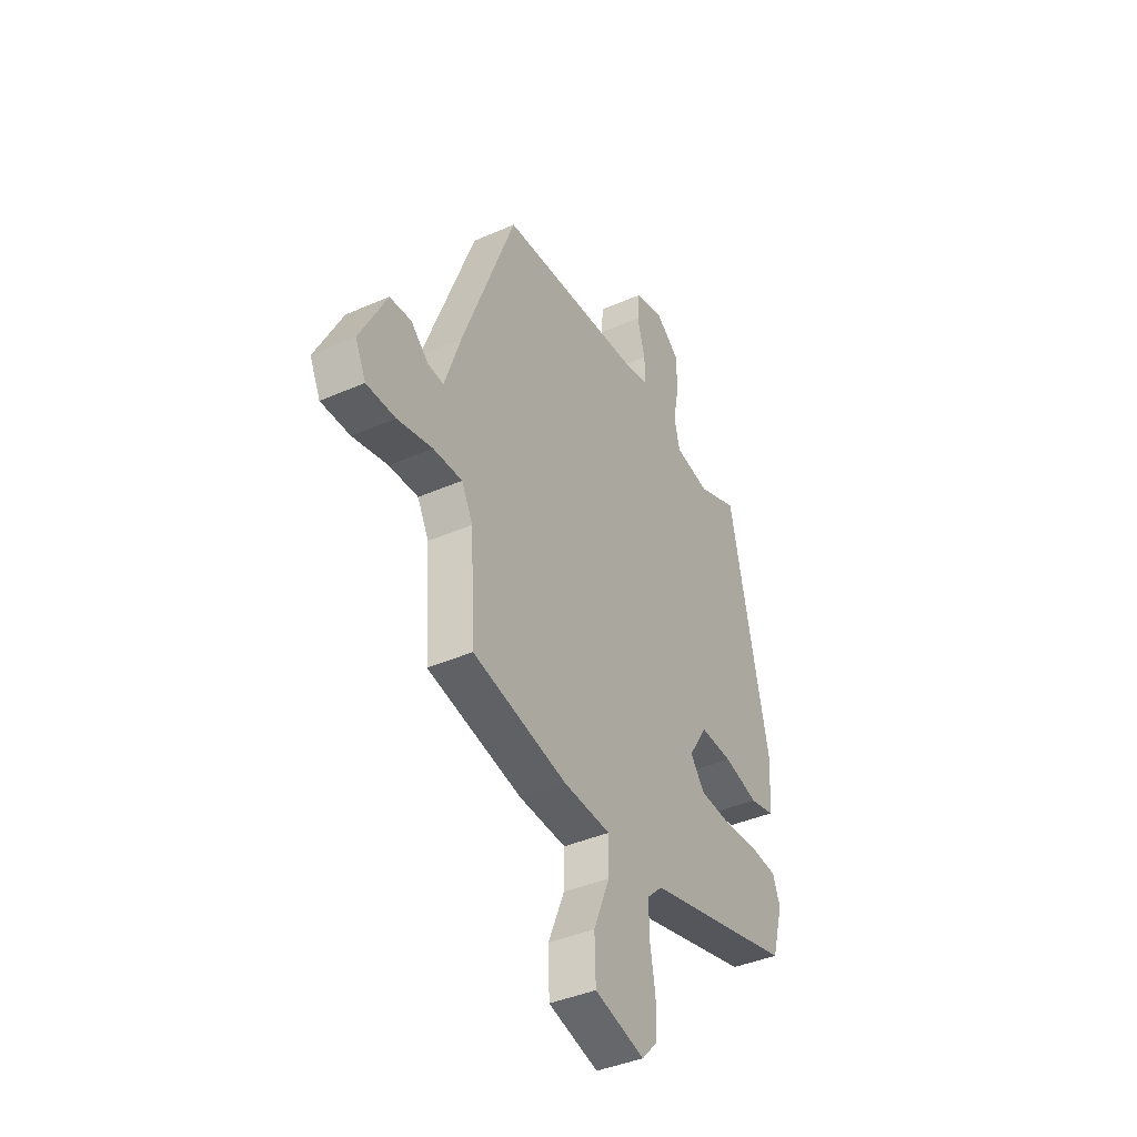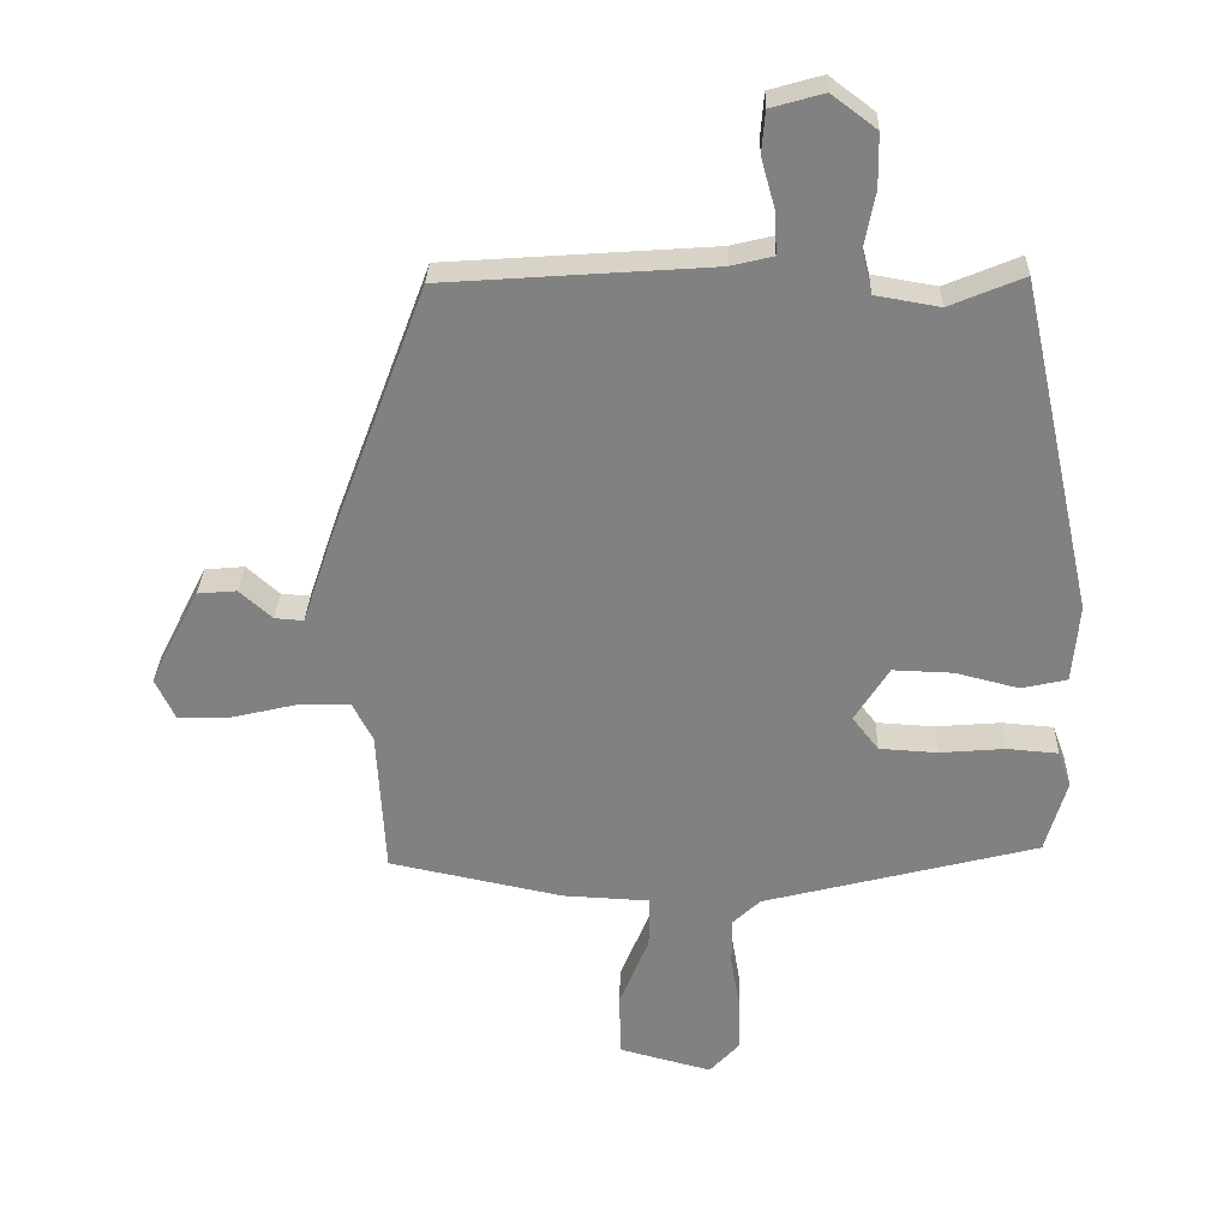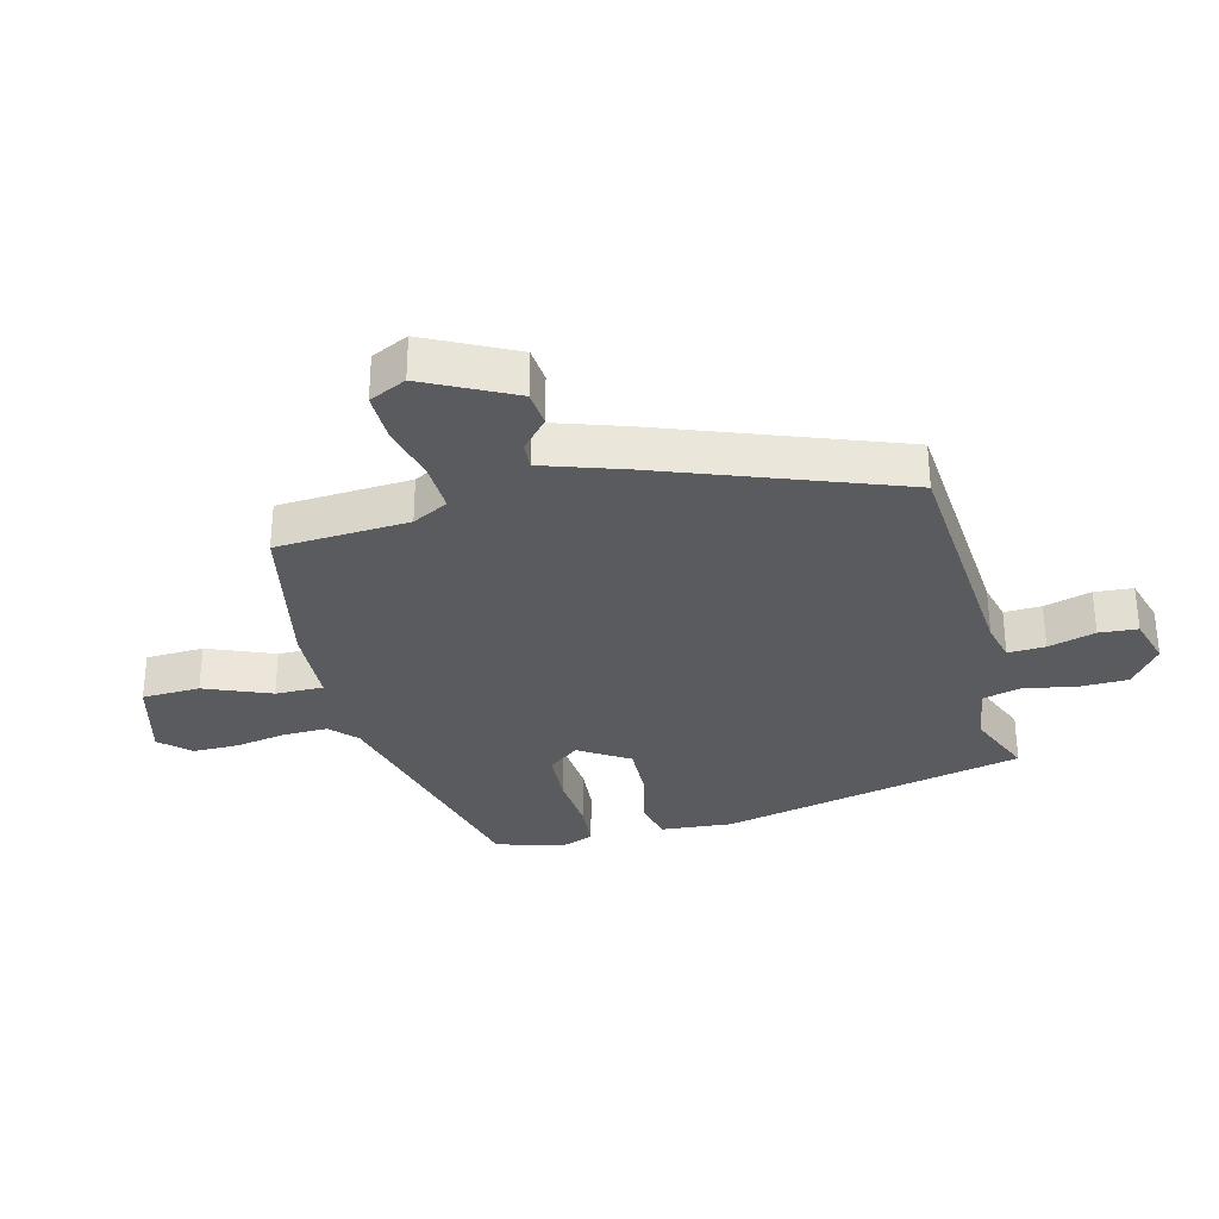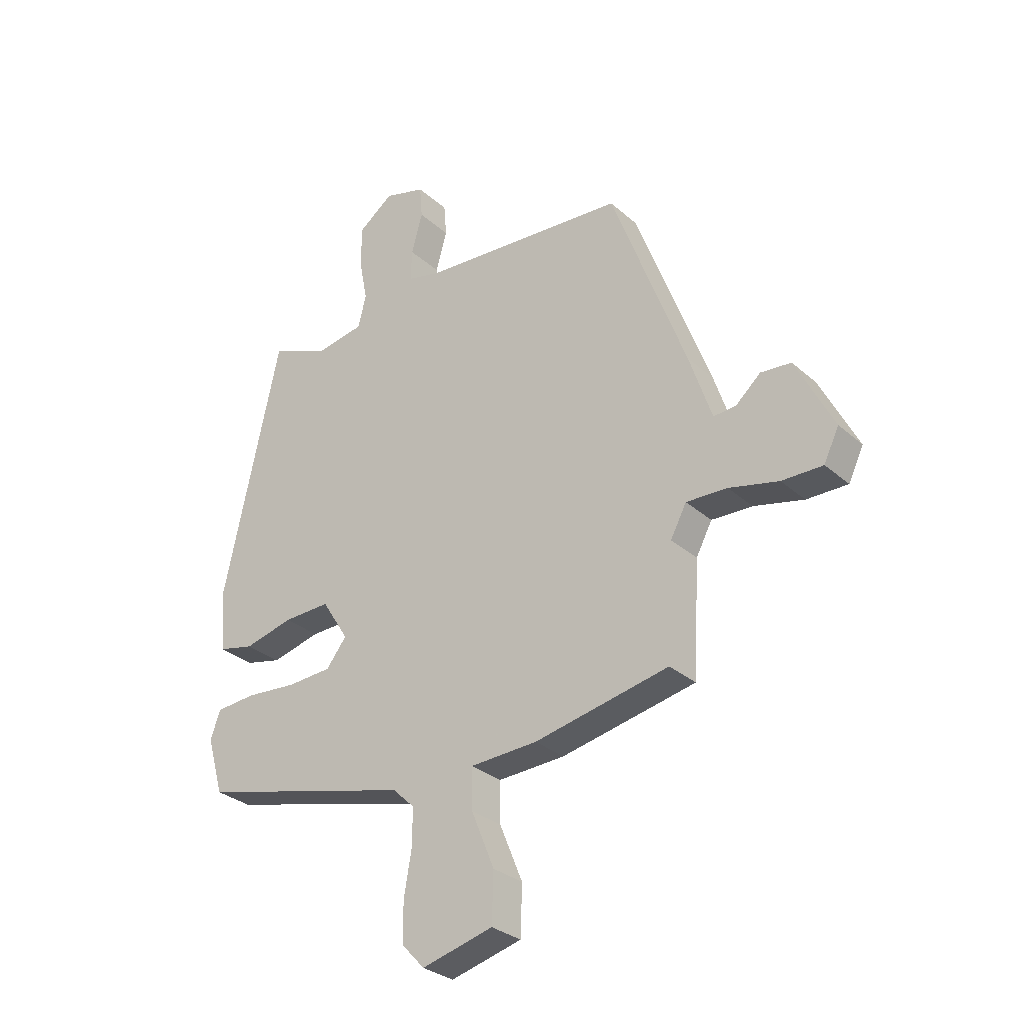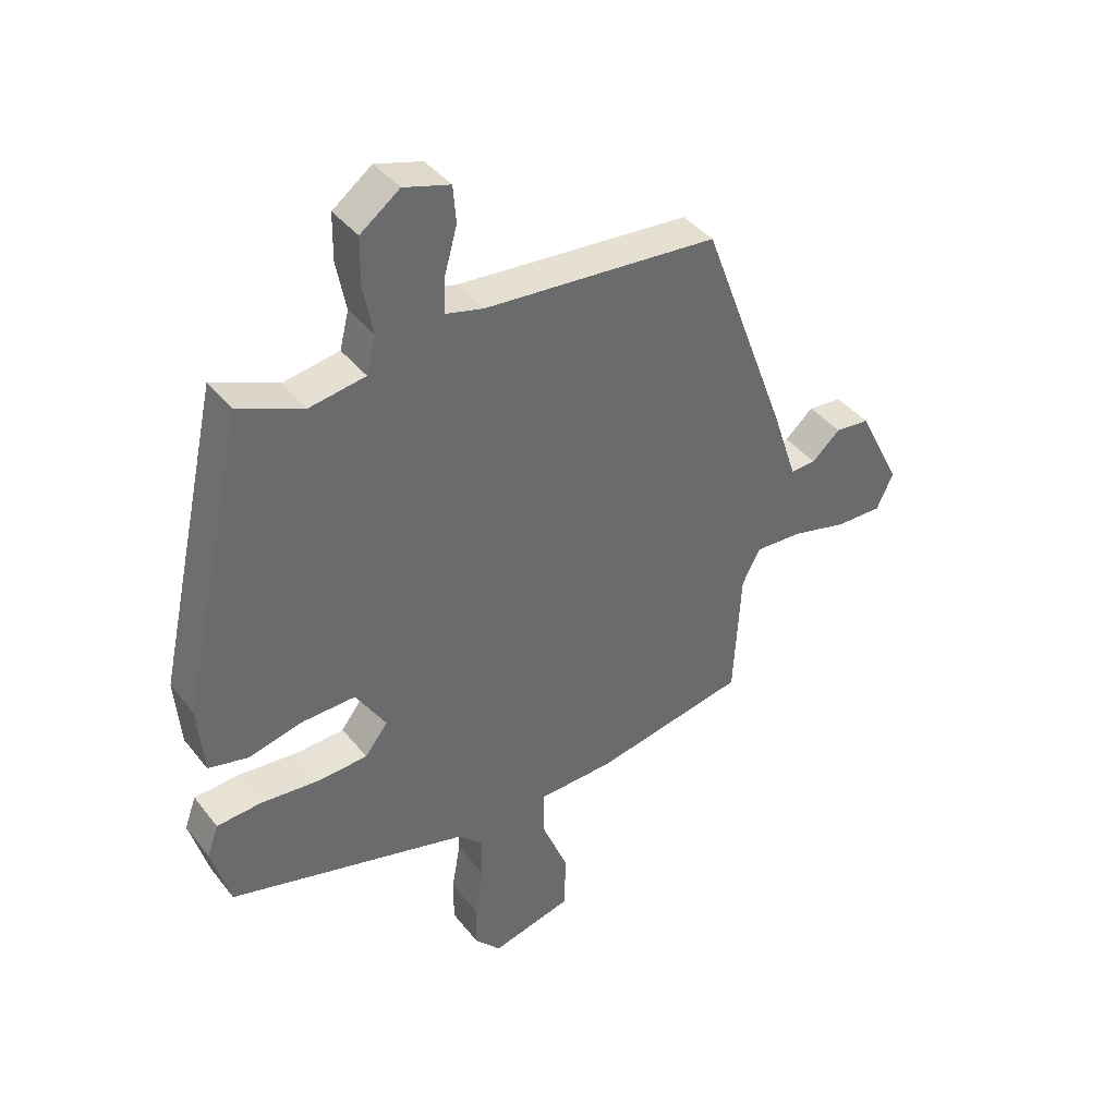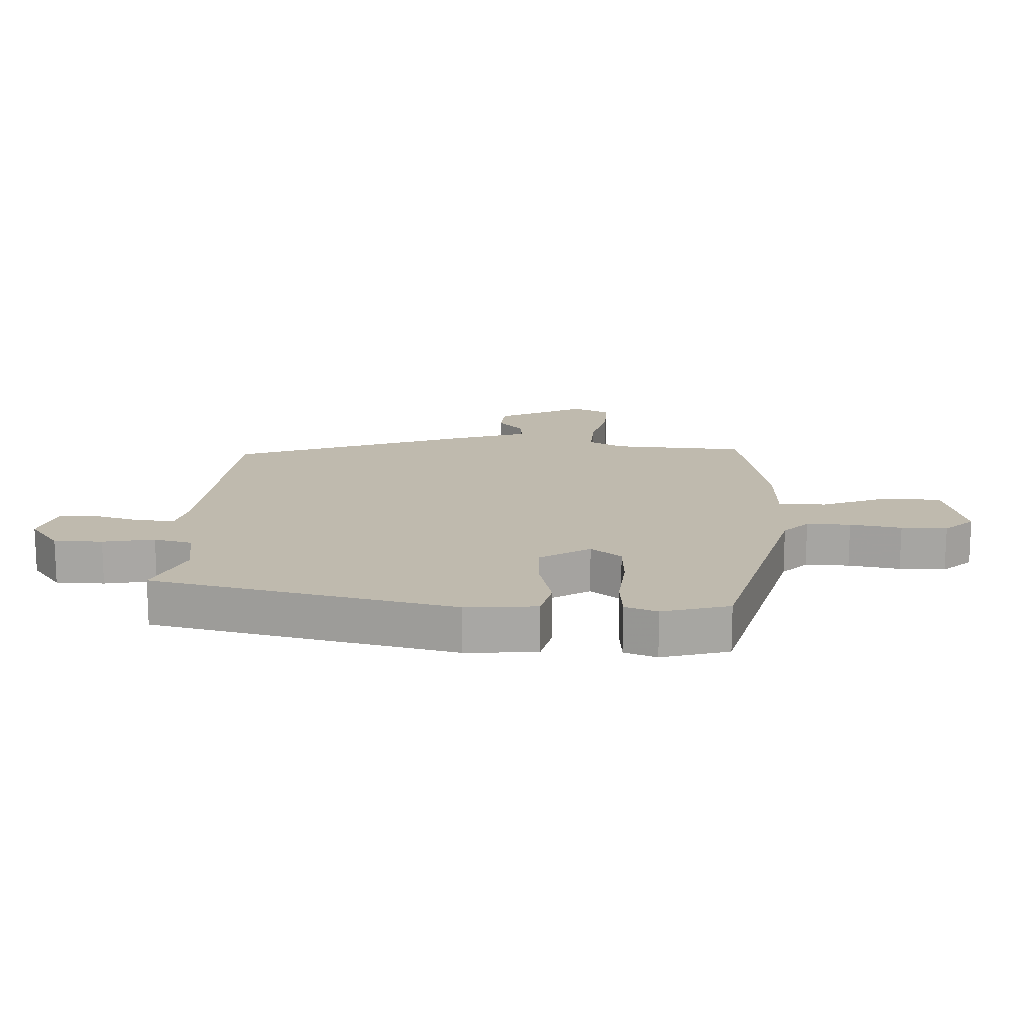
<metadata>
{"format":"obj","ext":"obj","renderer":"f3d","projection":"perspective","resolution":1024,"background":"white","views":[{"elev":-40.1,"azim":-61.5,"up":"+Z"},{"elev":29.3,"azim":1.7,"up":"+Z"},{"elev":-32.0,"azim":-75.5,"up":"+Y"},{"elev":-30.0,"azim":-141.7,"up":"+Z"},{"elev":39.8,"azim":145.9,"up":"+Z"},{"elev":15.7,"azim":92.9,"up":"+Y"}]}
</metadata>
<code>
v -0.48 0.07 -0.404
v -0.492 0.07 -0.193
v -0.522 0.07 -0.136
v -0.599 0.07 -0.139
v -0.692 0.07 -0.161
v -0.769 0.07 -0.162
v -0.797 0.07 -0.103
v -0.726 0.07 0.037
v -0.669 0.07 0.042
v -0.622 0.07 0
v -0.58 0.07 -0.003
v -0.538 0.07 0.122
v -0.397 0.07 0.498
v -0.009 0.07 0.526
v 0.053 0.07 0.541
v 0.051 0.07 0.6
v 0.03 0.07 0.675
v 0.035 0.07 0.736
v 0.112 0.07 0.758
v 0.177 0.07 0.709
v 0.178 0.07 0.632
v 0.162 0.07 0.55
v 0.177 0.07 0.489
v 0.27 0.07 0.473
v 0.378 0.07 0.518
v 0.484 0.07 0.034
v 0.474 0.07 -0.079
v 0.408 0.07 -0.094
v 0.316 0.07 -0.071
v 0.229 0.07 -0.068
v 0.179 0.07 -0.147
v 0.217 0.07 -0.196
v 0.301 0.07 -0.201
v 0.396 0.07 -0.193
v 0.47 0.07 -0.199
v 0.489 0.07 -0.251
v 0.458 0.07 -0.358
v 0.059 0.07 -0.46
v 0.018 0.07 -0.499
v 0.019 0.07 -0.569
v 0.033 0.07 -0.651
v 0.033 0.07 -0.724
v -0.01 0.07 -0.77
v -0.143 0.07 -0.735
v -0.146 0.07 -0.643
v -0.103 0.07 -0.538
v -0.102 0.07 -0.462
v -0.228 0.07 -0.456
v -0.48 0 -0.404
v -0.492 0 -0.193
v -0.522 0 -0.136
v -0.599 0 -0.139
v -0.692 0 -0.161
v -0.769 0 -0.162
v -0.797 0 -0.103
v -0.726 0 0.037
v -0.669 0 0.042
v -0.622 0 0
v -0.58 0 -0.003
v -0.538 0 0.122
v -0.397 0 0.498
v -0.009 0 0.526
v 0.053 0 0.541
v 0.051 0 0.6
v 0.03 0 0.675
v 0.035 0 0.736
v 0.112 0 0.758
v 0.177 0 0.709
v 0.178 0 0.632
v 0.162 0 0.55
v 0.177 0 0.489
v 0.27 0 0.473
v 0.378 0 0.518
v 0.484 0 0.034
v 0.474 0 -0.079
v 0.408 0 -0.094
v 0.316 0 -0.071
v 0.229 0 -0.068
v 0.179 0 -0.147
v 0.217 0 -0.196
v 0.301 0 -0.201
v 0.396 0 -0.193
v 0.47 0 -0.199
v 0.489 0 -0.251
v 0.458 0 -0.358
v 0.059 0 -0.46
v 0.018 0 -0.499
v 0.019 0 -0.569
v 0.033 0 -0.651
v 0.033 0 -0.724
v -0.01 0 -0.77
v -0.143 0 -0.735
v -0.146 0 -0.643
v -0.103 0 -0.538
v -0.102 0 -0.462
v -0.228 0 -0.456
f 47 48 1 2
f 44 45 46
f 43 44 46
f 42 43 46
f 41 42 46
f 40 41 46
f 39 40 46 47
f 47 2 3
f 39 47 3
f 38 39 3
f 36 37 38
f 35 36 38
f 34 35 38
f 33 34 38
f 32 33 38
f 31 32 38 3
f 27 28 29
f 26 27 29
f 25 26 29
f 24 25 29
f 23 24 29 30
f 30 31 3
f 23 30 3
f 22 23 3
f 20 21 22
f 19 20 22
f 18 19 22
f 17 18 22
f 16 17 22
f 11 12 13 14
f 11 14 15
f 8 9 10
f 7 8 10
f 6 7 10
f 5 6 10
f 4 5 10
f 4 10 11
f 3 4 11 15
f 15 16 22
f 3 15 22
f 50 49 96 95
f 94 93 92
f 94 92 91
f 94 91 90
f 94 90 89
f 94 89 88
f 95 94 88 87
f 51 50 95
f 51 95 87
f 51 87 86
f 86 85 84
f 86 84 83
f 86 83 82
f 86 82 81
f 86 81 80
f 51 86 80 79
f 77 76 75
f 77 75 74
f 77 74 73
f 77 73 72
f 78 77 72 71
f 51 79 78
f 51 78 71
f 51 71 70
f 70 69 68
f 70 68 67
f 70 67 66
f 70 66 65
f 70 65 64
f 62 61 60 59
f 63 62 59
f 58 57 56
f 58 56 55
f 58 55 54
f 58 54 53
f 58 53 52
f 59 58 52
f 63 59 52 51
f 70 64 63
f 70 63 51
f 1 49 50 2
f 2 50 51 3
f 3 51 52 4
f 4 52 53 5
f 5 53 54 6
f 6 54 55 7
f 7 55 56 8
f 8 56 57 9
f 9 57 58 10
f 10 58 59 11
f 11 59 60 12
f 12 60 61 13
f 13 61 62 14
f 14 62 63 15
f 15 63 64 16
f 16 64 65 17
f 17 65 66 18
f 18 66 67 19
f 19 67 68 20
f 20 68 69 21
f 21 69 70 22
f 22 70 71 23
f 23 71 72 24
f 24 72 73 25
f 25 73 74 26
f 26 74 75 27
f 27 75 76 28
f 28 76 77 29
f 29 77 78 30
f 30 78 79 31
f 31 79 80 32
f 32 80 81 33
f 33 81 82 34
f 34 82 83 35
f 35 83 84 36
f 36 84 85 37
f 37 85 86 38
f 38 86 87 39
f 39 87 88 40
f 40 88 89 41
f 41 89 90 42
f 42 90 91 43
f 43 91 92 44
f 44 92 93 45
f 45 93 94 46
f 46 94 95 47
f 47 95 96 48
f 48 96 49 1

</code>
